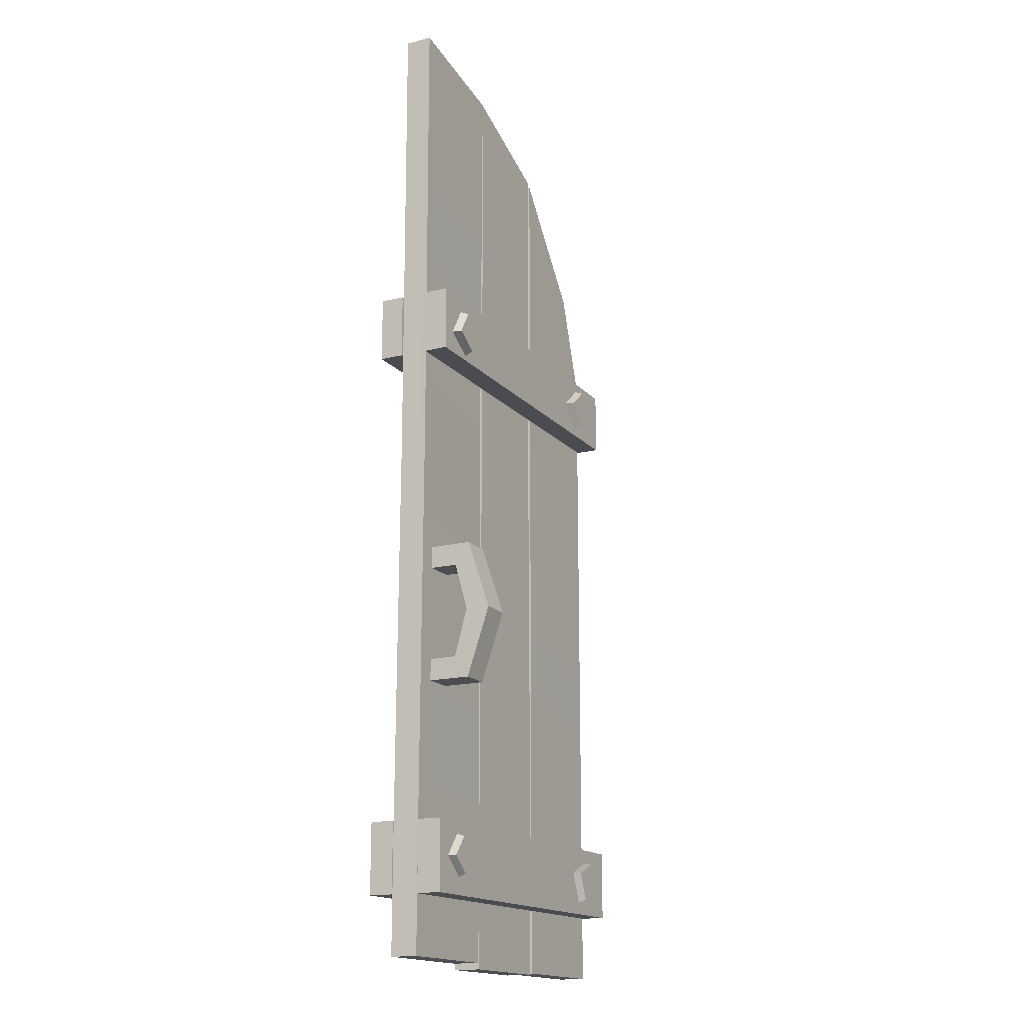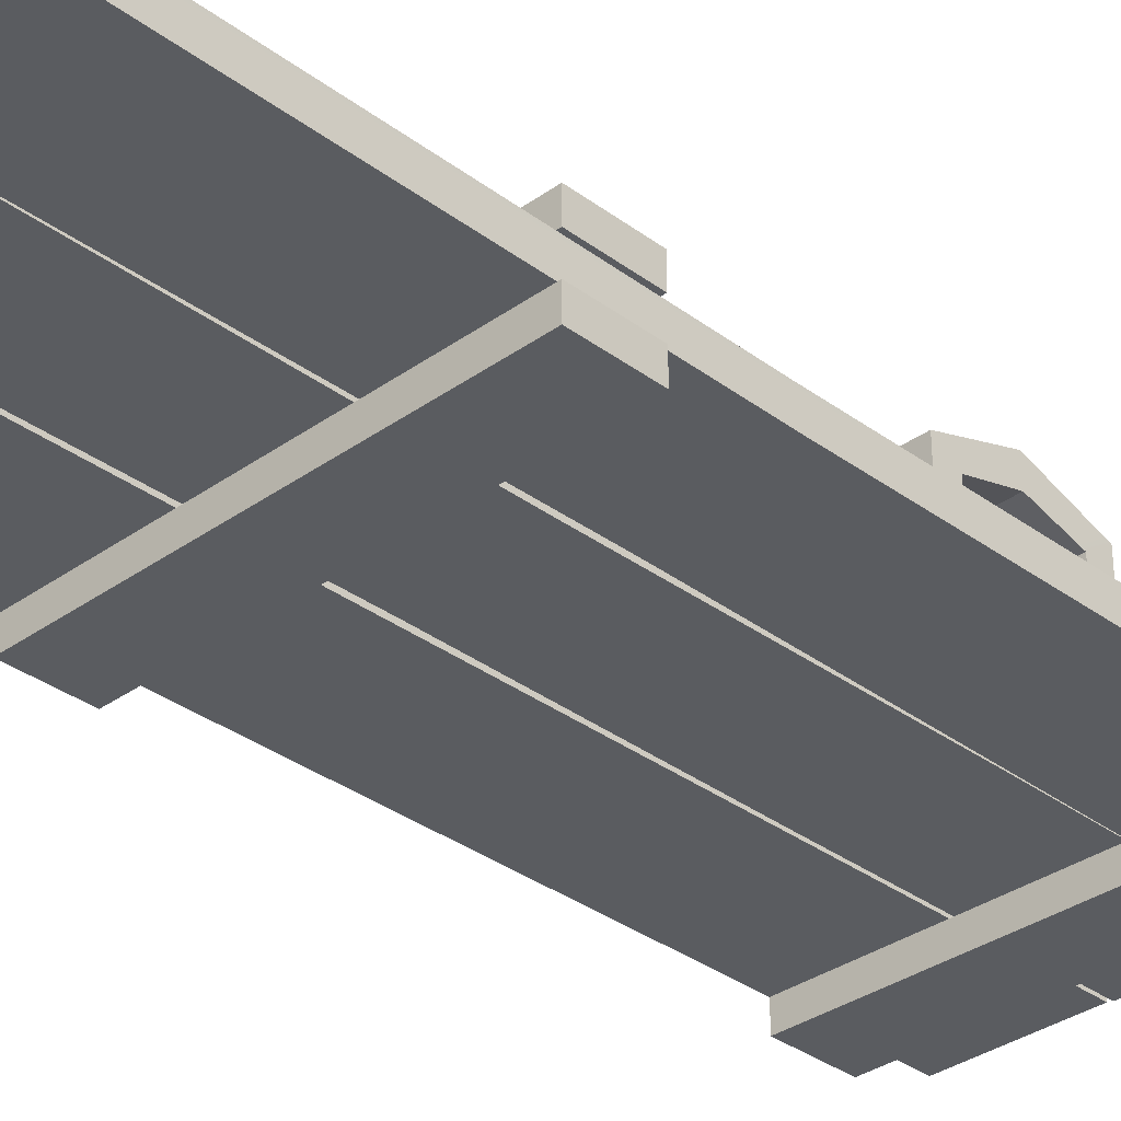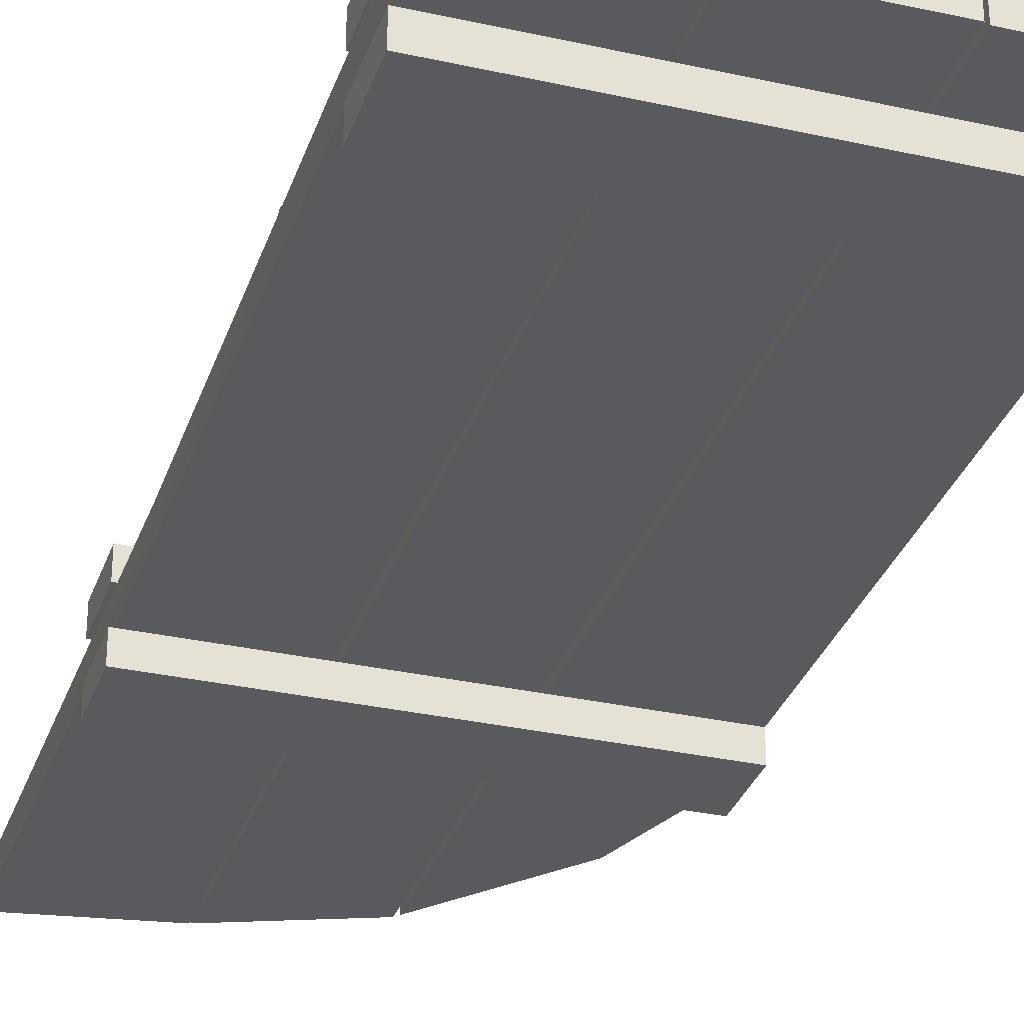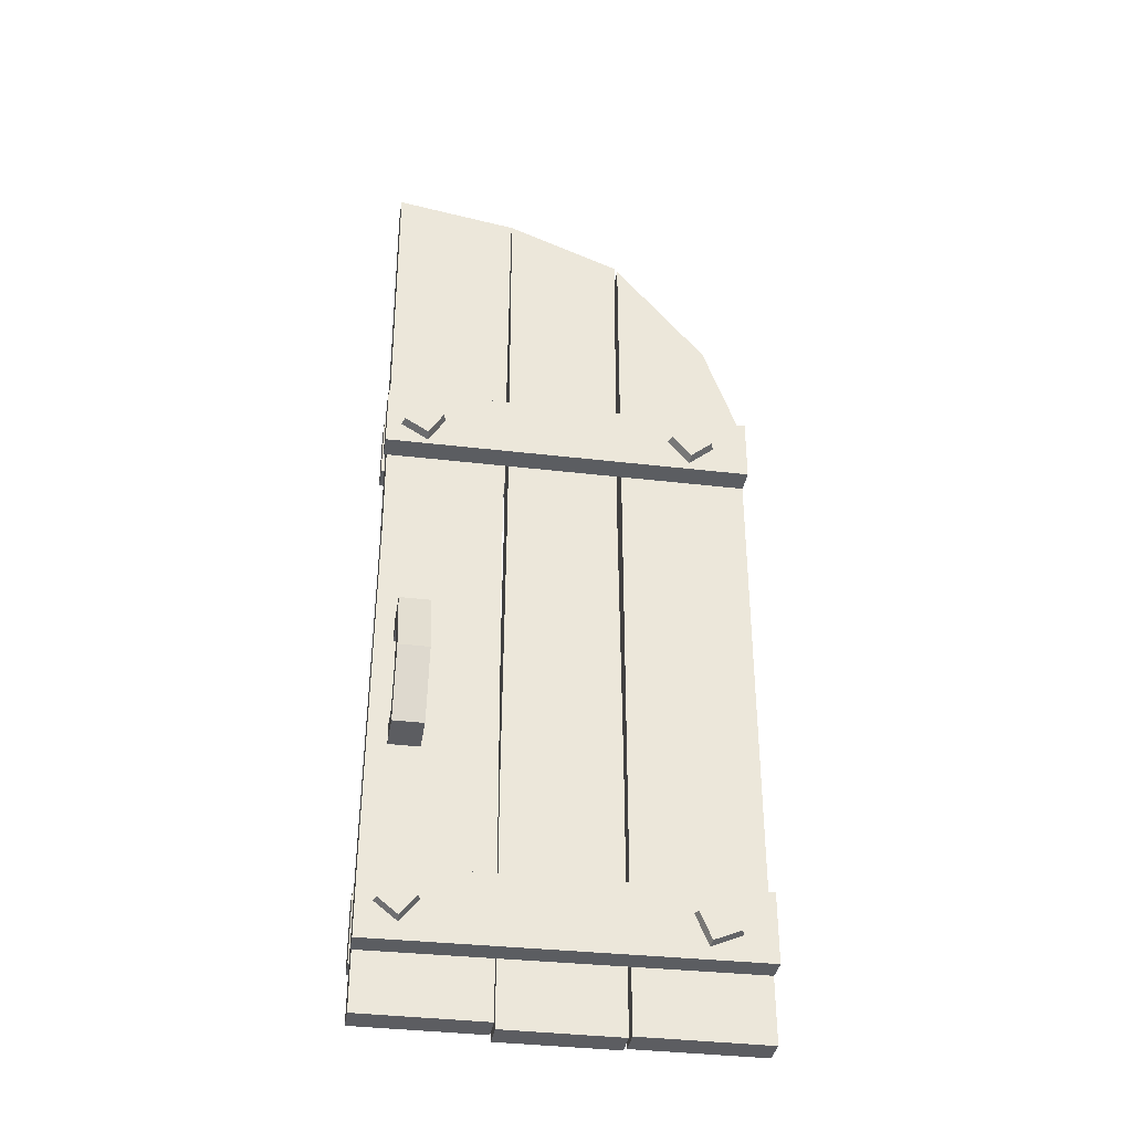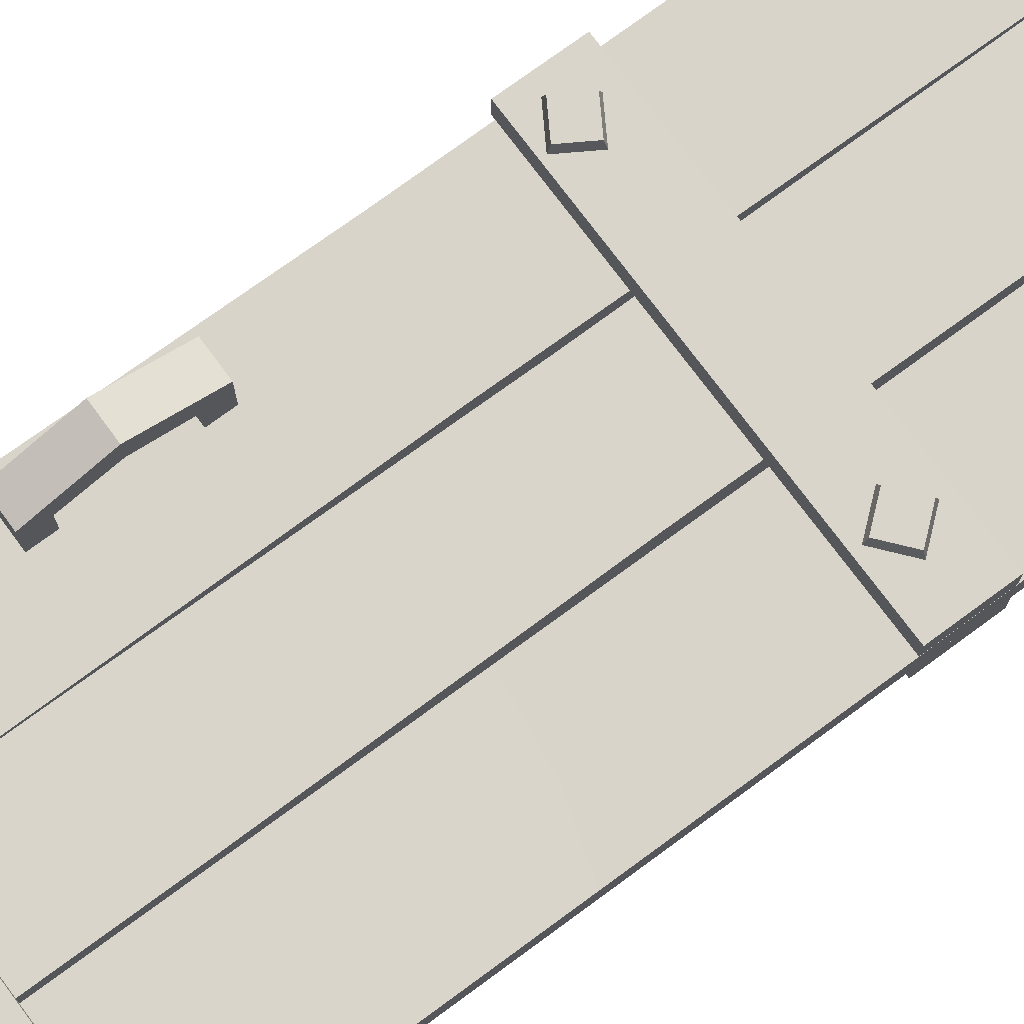
<metadata>
{"format":"obj","ext":"obj","renderer":"f3d","projection":"perspective","resolution":1024,"background":"white","views":[{"elev":-16.9,"azim":-63.2,"up":"+Y"},{"elev":-33.6,"azim":-135.4,"up":"+Z"},{"elev":-31.4,"azim":-17.3,"up":"+Z"},{"elev":-36.3,"azim":-9.1,"up":"+Y"},{"elev":74.9,"azim":53.7,"up":"+Z"}]}
</metadata>
<code>
g doubleDoorR
v -1.424 0.01759 1.177e-05
v -1.424 0.6049 1.177e-05
v -0.9478 0.576 1.177e-05
v -0.9478 0.01759 1.177e-05
v -0.957 1.935 1.177e-05
v -1.415 2 1.177e-05
v -0.9478 3.659 1.177e-05
v -1.424 3.737 1.177e-05
v -1.424 3.737 1.177e-05
v -1.424 3.737 -0.1032
v -0.9478 3.659 -0.1032
v -0.9478 3.659 1.177e-05
v -1.424 3.737 -0.1032
v -1.415 1.977 -0.1032
v -0.957 1.912 -0.1032
v -0.9478 3.659 -0.1032
v -0.9478 0.5567 -0.1032
v -1.424 0.5855 -0.1032
v -0.9478 0.01759 -0.1032
v -1.424 0.01759 -0.1032
v -1.424 0.01759 -0.1032
v -1.424 0.01759 1.177e-05
v -0.9478 0.01759 1.177e-05
v -0.9478 0.01759 -0.1032
v -0.9478 0.01759 1.177e-05
v -0.9478 0.576 1.177e-05
v -0.9478 0.5567 -0.1032
v -0.9478 0.01759 -0.1032
v -0.957 1.912 -0.1032
v -0.957 1.935 1.177e-05
v -1.424 0.01759 -0.1032
v -1.424 0.5855 -0.1032
v -1.424 0.6049 1.177e-05
v -1.424 0.01759 1.177e-05
v -1.415 2 1.177e-05
v -1.415 1.977 -0.1032
v -0.9437 -0.005928 1.177e-05
v -0.9455 0.8845 1.177e-05
v -0.5018 1.018 1.177e-05
v -0.5018 -0.005928 1.177e-05
v -0.509 2.089 1.177e-05
v -0.9383 2.138 1.177e-05
v -0.5018 3.483 1.177e-05
v -0.9455 3.658 1.177e-05
v -0.9455 3.658 1.177e-05
v -0.9455 3.658 -0.1032
v -0.5018 3.483 -0.1032
v -0.5018 3.483 1.177e-05
v -0.9455 3.658 -0.1032
v -0.9383 2.115 -0.1032
v -0.509 2.066 -0.1032
v -0.5018 3.483 -0.1032
v -0.5018 0.9988 -0.1032
v -0.9455 0.8653 -0.1032
v -0.5018 -0.005928 -0.1032
v -0.9437 -0.005928 -0.1032
v -0.9437 -0.005928 -0.1032
v -0.9437 -0.005928 1.177e-05
v -0.5018 -0.005928 1.177e-05
v -0.5018 -0.005928 -0.1032
v -0.5018 -0.005928 1.177e-05
v -0.5018 1.018 1.177e-05
v -0.5018 0.9988 -0.1032
v -0.5018 -0.005928 -0.1032
v -0.509 2.066 -0.1032
v -0.509 2.089 1.177e-05
v -0.9437 -0.005928 -0.1032
v -0.9455 0.8653 -0.1032
v -0.9455 0.8845 1.177e-05
v -0.9437 -0.005928 1.177e-05
v -0.9383 2.138 1.177e-05
v -0.9383 2.115 -0.1032
v -0.4895 1.177e-05 1.177e-05
v -0.4895 0.7889 1.177e-05
v -1.177e-05 0.6393 1.177e-05
v -1.177e-05 1.177e-05 1.177e-05
v -1.177e-05 2.28 1.177e-05
v -0.4895 2.345 1.177e-05
v -0.1348 3.044 1.177e-05
v -1.177e-05 2.658 1.177e-05
v -0.4895 3.468 1.177e-05
v -0.4895 3.468 1.177e-05
v -0.4895 3.468 -0.1032
v -0.1348 3.044 -0.1032
v -0.1348 3.044 1.177e-05
v -0.4895 2.322 -0.1032
v -1.177e-05 2.257 -0.1032
v -1.177e-05 2.658 -0.1032
v -0.1348 3.044 -0.1032
v -0.4895 3.468 -0.1032
v -1.177e-05 0.62 -0.1032
v -0.4895 0.7696 -0.1032
v -1.177e-05 1.177e-05 -0.1032
v -0.4895 1.177e-05 -0.1032
v -0.4895 1.177e-05 -0.1032
v -0.4895 1.177e-05 1.177e-05
v -1.177e-05 1.177e-05 1.177e-05
v -1.177e-05 1.177e-05 -0.1032
v -1.177e-05 1.177e-05 1.177e-05
v -1.177e-05 0.6393 1.177e-05
v -1.177e-05 0.62 -0.1032
v -1.177e-05 1.177e-05 -0.1032
v -1.177e-05 2.257 -0.1032
v -1.177e-05 2.28 1.177e-05
v -1.177e-05 2.658 -0.1032
v -1.177e-05 2.658 1.177e-05
v -0.4895 1.177e-05 -0.1032
v -0.4895 0.7696 -0.1032
v -0.4895 0.7889 1.177e-05
v -0.4895 1.177e-05 1.177e-05
v -0.4895 2.345 1.177e-05
v -0.4895 2.322 -0.1032
v -0.4895 3.468 1.177e-05
v -0.4895 3.468 -0.1032
v -0.957 1.935 1.177e-05
v -0.9478 3.659 1.177e-05
v -0.9478 3.659 -0.1032
v -0.957 1.912 -0.1032
v -1.415 1.977 -0.1032
v -1.424 3.737 -0.1032
v -1.424 3.737 1.177e-05
v -1.415 2 1.177e-05
v -0.509 2.089 1.177e-05
v -0.5018 3.483 1.177e-05
v -0.5018 3.483 -0.1032
v -0.509 2.066 -0.1032
v -0.9383 2.115 -0.1032
v -0.9455 3.658 -0.1032
v -0.9455 3.658 1.177e-05
v -0.9383 2.138 1.177e-05
v -1.359 0.3757 0.1242
v -1.371 0.3743 0.08731
v -1.299 0.4509 0.1242
v -1.3 0.4633 0.08731
v -1.299 0.4509 0.1242
v -1.3 0.4633 0.08731
v -1.223 0.3906 0.1242
v -1.211 0.3919 0.08731
v -1.223 0.3906 0.1242
v -1.211 0.3919 0.08731
v -1.284 0.3154 0.1242
v -1.282 0.303 0.08731
v -1.284 0.3154 0.1242
v -1.282 0.303 0.08731
v -1.359 0.3757 0.1242
v -1.371 0.3743 0.08731
v -1.284 0.3154 0.1242
v -1.359 0.3757 0.1242
v -1.223 0.3906 0.1242
v -1.299 0.4509 0.1242
v -0.1301 0.3495 0.1242
v -0.1167 0.344 0.08731
v -0.2341 0.3059 0.1242
v -0.2396 0.2924 0.08731
v -0.2341 0.3059 0.1242
v -0.2396 0.2924 0.08731
v -0.2777 0.4099 0.1242
v -0.2912 0.4154 0.08731
v -0.2777 0.4099 0.1242
v -0.2912 0.4154 0.08731
v -0.1738 0.4535 0.1242
v -0.1682 0.467 0.08731
v -0.1738 0.4535 0.1242
v -0.1682 0.467 0.08731
v -0.1301 0.3495 0.1242
v -0.1167 0.344 0.08731
v -0.1738 0.4535 0.1242
v -0.1301 0.3495 0.1242
v -0.2777 0.4099 0.1242
v -0.2341 0.3059 0.1242
v -0.2335 2.386 0.1279
v -0.2348 2.371 0.09175
v -0.3044 2.47 0.1279
v -0.3187 2.472 0.09175
v -0.3044 2.47 0.1279
v -0.3187 2.472 0.09175
v -0.2197 2.541 0.1279
v -0.2184 2.555 0.09175
v -0.2197 2.541 0.1279
v -0.2184 2.555 0.09175
v -0.1487 2.456 0.1279
v -0.1345 2.455 0.09175
v -0.1487 2.456 0.1279
v -0.1345 2.455 0.09175
v -0.2335 2.386 0.1279
v -0.2348 2.371 0.09175
v -0.1487 2.456 0.1279
v -0.2335 2.386 0.1279
v -0.2197 2.541 0.1279
v -0.3044 2.47 0.1279
v -1.304 2.518 0.1279
v -1.307 2.531 0.09175
v -1.212 2.462 0.1279
v -1.198 2.465 0.09175
v -1.212 2.462 0.1279
v -1.198 2.465 0.09175
v -1.268 2.37 0.1279
v -1.265 2.356 0.09175
v -1.268 2.37 0.1279
v -1.265 2.356 0.09175
v -1.36 2.426 0.1279
v -1.373 2.422 0.09175
v -1.36 2.426 0.1279
v -1.373 2.422 0.09175
v -1.304 2.518 0.1279
v -1.307 2.531 0.09175
v -1.36 2.426 0.1279
v -1.304 2.518 0.1279
v -1.268 2.37 0.1279
v -1.212 2.462 0.1279
v -1.177e-05 0.2494 0.09493
v -1.429 0.2381 0.09493
v -1.429 0.5046 0.09493
v -1.177e-05 0.5159 0.09493
v -1.429 0.2381 0.09493
v -1.429 0.2381 0.003132
v -1.429 0.5046 0.003132
v -1.429 0.5046 0.09493
v -1.429 0.2381 0.003132
v -1.177e-05 0.2494 0.003132
v -1.177e-05 0.5159 0.003132
v -1.429 0.5046 0.003132
v -1.177e-05 0.2494 0.003132
v -1.177e-05 0.2494 0.09493
v -1.177e-05 0.5159 0.09493
v -1.177e-05 0.5159 0.003132
v -1.177e-05 0.5159 0.09493
v -1.429 0.5046 0.09493
v -1.429 0.5046 0.003132
v -1.177e-05 0.5159 0.003132
v -1.177e-05 0.2494 0.003132
v -1.429 0.2381 0.003132
v -1.429 0.2381 0.09493
v -1.177e-05 0.2494 0.09493
v -1.177e-05 2.345 0.09493
v -1.429 2.338 0.09493
v -1.429 2.587 0.09493
v -1.177e-05 2.594 0.09493
v -1.429 2.338 0.09493
v -1.429 2.338 0.003132
v -1.429 2.587 0.003132
v -1.429 2.587 0.09493
v -1.429 2.338 0.003132
v -1.177e-05 2.345 0.003132
v -1.177e-05 2.594 0.003132
v -1.429 2.587 0.003132
v -1.177e-05 2.345 0.003132
v -1.177e-05 2.345 0.09493
v -1.177e-05 2.594 0.09493
v -1.177e-05 2.594 0.003132
v -1.177e-05 2.594 0.09493
v -1.429 2.587 0.09493
v -1.429 2.587 0.003132
v -1.177e-05 2.594 0.003132
v -1.177e-05 2.345 0.003132
v -1.429 2.338 0.003132
v -1.429 2.338 0.09493
v -1.177e-05 2.345 0.09493
v -1.23 1.473 0.1041
v -1.23 1.556 0.1598
v -1.23 1.556 -0.09287
v -1.23 1.473 -0.05579
v -1.23 1.295 0.1528
v -1.23 1.295 0.2456
v -1.23 1.117 0.1041
v -1.23 1.034 0.1598
v -1.23 1.117 -0.05579
v -1.23 1.034 -0.09287
v -1.23 1.556 0.1598
v -1.347 1.556 0.1598
v -1.347 1.556 -0.09287
v -1.23 1.556 -0.09287
v -1.23 1.034 -0.09287
v -1.347 1.034 -0.09287
v -1.347 1.034 0.1598
v -1.23 1.034 0.1598
v -1.23 1.034 0.1598
v -1.347 1.034 0.1598
v -1.347 1.295 0.2456
v -1.23 1.295 0.2456
v -1.23 1.295 0.2456
v -1.347 1.295 0.2456
v -1.347 1.556 0.1598
v -1.23 1.556 0.1598
v -1.347 1.556 0.1598
v -1.347 1.473 0.1041
v -1.347 1.473 -0.05579
v -1.347 1.556 -0.09287
v -1.347 1.295 0.2456
v -1.347 1.295 0.1528
v -1.347 1.034 0.1598
v -1.347 1.117 0.1041
v -1.347 1.034 -0.09287
v -1.347 1.117 -0.05579
v -1.347 1.473 0.1041
v -1.23 1.473 0.1041
v -1.23 1.473 -0.05579
v -1.347 1.473 -0.05579
v -1.347 1.117 -0.05579
v -1.23 1.117 -0.05579
v -1.23 1.117 0.1041
v -1.347 1.117 0.1041
v -1.347 1.117 0.1041
v -1.23 1.117 0.1041
v -1.23 1.295 0.1528
v -1.347 1.295 0.1528
v -1.347 1.295 0.1528
v -1.23 1.295 0.1528
v -1.23 1.473 0.1041
v -1.347 1.473 0.1041
v -1.177e-05 0.2494 -0.1952
v -1.177e-05 0.5159 -0.1952
v -1.429 0.5046 -0.1952
v -1.429 0.2381 -0.1952
v -1.429 0.2381 -0.1952
v -1.429 0.5046 -0.1952
v -1.429 0.5046 -0.1034
v -1.429 0.2381 -0.1034
v -1.429 0.2381 -0.1034
v -1.429 0.5046 -0.1034
v -1.177e-05 0.5159 -0.1034
v -1.177e-05 0.2494 -0.1034
v -1.177e-05 0.2494 -0.1034
v -1.177e-05 0.5159 -0.1034
v -1.177e-05 0.5159 -0.1952
v -1.177e-05 0.2494 -0.1952
v -1.177e-05 0.5159 -0.1952
v -1.177e-05 0.5159 -0.1034
v -1.429 0.5046 -0.1034
v -1.429 0.5046 -0.1952
v -1.177e-05 0.2494 -0.1034
v -1.177e-05 0.2494 -0.1952
v -1.429 0.2381 -0.1952
v -1.429 0.2381 -0.1034
v -1.177e-05 2.345 -0.1952
v -1.177e-05 2.594 -0.1952
v -1.429 2.587 -0.1952
v -1.429 2.338 -0.1952
v -1.429 2.338 -0.1952
v -1.429 2.587 -0.1952
v -1.429 2.587 -0.1034
v -1.429 2.338 -0.1034
v -1.429 2.338 -0.1034
v -1.429 2.587 -0.1034
v -1.177e-05 2.594 -0.1034
v -1.177e-05 2.345 -0.1034
v -1.177e-05 2.345 -0.1034
v -1.177e-05 2.594 -0.1034
v -1.177e-05 2.594 -0.1952
v -1.177e-05 2.345 -0.1952
v -1.177e-05 2.594 -0.1952
v -1.177e-05 2.594 -0.1034
v -1.429 2.587 -0.1034
v -1.429 2.587 -0.1952
v -1.177e-05 2.345 -0.1034
v -1.177e-05 2.345 -0.1952
v -1.429 2.338 -0.1952
v -1.429 2.338 -0.1034
v -0.1348 3.044 -0.1032
v -1.177e-05 2.658 -0.1032
v -1.177e-05 2.658 1.177e-05
v -0.1348 3.044 1.177e-05
g doubleDoorR_0
f 3 2 1
f 4 3 1
f 3 5 2
f 5 6 2
f 5 7 6
f 7 8 6
f 11 10 9
f 12 11 9
f 15 14 13
f 16 15 13
f 15 17 14
f 17 18 14
f 17 19 18
f 19 20 18
f 23 22 21
f 24 23 21
f 27 26 25
f 28 27 25
f 27 29 26
f 29 30 26
f 33 32 31
f 34 33 31
f 33 35 32
f 35 36 32
f 39 38 37
f 40 39 37
f 39 41 38
f 41 42 38
f 41 43 42
f 43 44 42
f 47 46 45
f 48 47 45
f 51 50 49
f 52 51 49
f 51 53 50
f 53 54 50
f 53 55 54
f 55 56 54
f 59 58 57
f 60 59 57
f 63 62 61
f 64 63 61
f 63 65 62
f 65 66 62
f 69 68 67
f 70 69 67
f 69 71 68
f 71 72 68
f 75 74 73
f 76 75 73
f 75 77 74
f 77 78 74
f 79 78 77
f 77 80 79
f 79 81 78
f 84 83 82
f 85 84 82
f 88 87 86
f 86 89 88
f 86 90 89
f 87 91 86
f 91 92 86
f 91 93 92
f 93 94 92
f 97 96 95
f 98 97 95
f 101 100 99
f 102 101 99
f 101 103 100
f 103 104 100
f 103 105 104
f 105 106 104
f 109 108 107
f 110 109 107
f 109 111 108
f 111 112 108
f 111 113 112
f 113 114 112
f 117 116 115
f 118 117 115
f 121 120 119
f 122 121 119
f 125 124 123
f 126 125 123
f 129 128 127
f 130 129 127
f 133 132 131
f 133 134 132
f 137 136 135
f 137 138 136
f 141 140 139
f 141 142 140
f 145 144 143
f 145 146 144
f 149 148 147
f 149 150 148
f 153 152 151
f 153 154 152
f 157 156 155
f 157 158 156
f 161 160 159
f 161 162 160
f 165 164 163
f 165 166 164
f 169 168 167
f 169 170 168
f 173 172 171
f 173 174 172
f 177 176 175
f 177 178 176
f 181 180 179
f 181 182 180
f 185 184 183
f 185 186 184
f 189 188 187
f 189 190 188
f 193 192 191
f 193 194 192
f 197 196 195
f 197 198 196
f 201 200 199
f 201 202 200
f 205 204 203
f 205 206 204
f 209 208 207
f 209 210 208
f 213 212 211
f 214 213 211
f 217 216 215
f 218 217 215
f 221 220 219
f 222 221 219
f 225 224 223
f 226 225 223
f 229 228 227
f 230 229 227
f 233 232 231
f 234 233 231
f 237 236 235
f 238 237 235
f 241 240 239
f 242 241 239
f 245 244 243
f 246 245 243
f 249 248 247
f 250 249 247
f 253 252 251
f 254 253 251
f 257 256 255
f 258 257 255
f 261 260 259
f 262 261 259
f 259 260 263
f 260 264 263
f 263 264 265
f 264 266 265
f 265 266 267
f 266 268 267
f 271 270 269
f 272 271 269
f 275 274 273
f 276 275 273
f 279 278 277
f 280 279 277
f 283 282 281
f 284 283 281
f 287 286 285
f 288 287 285
f 285 286 289
f 286 290 289
f 289 290 291
f 290 292 291
f 291 292 293
f 292 294 293
f 297 296 295
f 298 297 295
f 301 300 299
f 302 301 299
f 305 304 303
f 306 305 303
f 309 308 307
f 310 309 307
f 313 312 311
f 314 313 311
f 317 316 315
f 318 317 315
f 321 320 319
f 322 321 319
f 325 324 323
f 326 325 323
f 329 328 327
f 330 329 327
f 333 332 331
f 334 333 331
f 337 336 335
f 338 337 335
f 341 340 339
f 342 341 339
f 345 344 343
f 346 345 343
f 349 348 347
f 350 349 347
f 353 352 351
f 354 353 351
f 357 356 355
f 358 357 355
f 361 360 359
f 362 361 359

</code>
